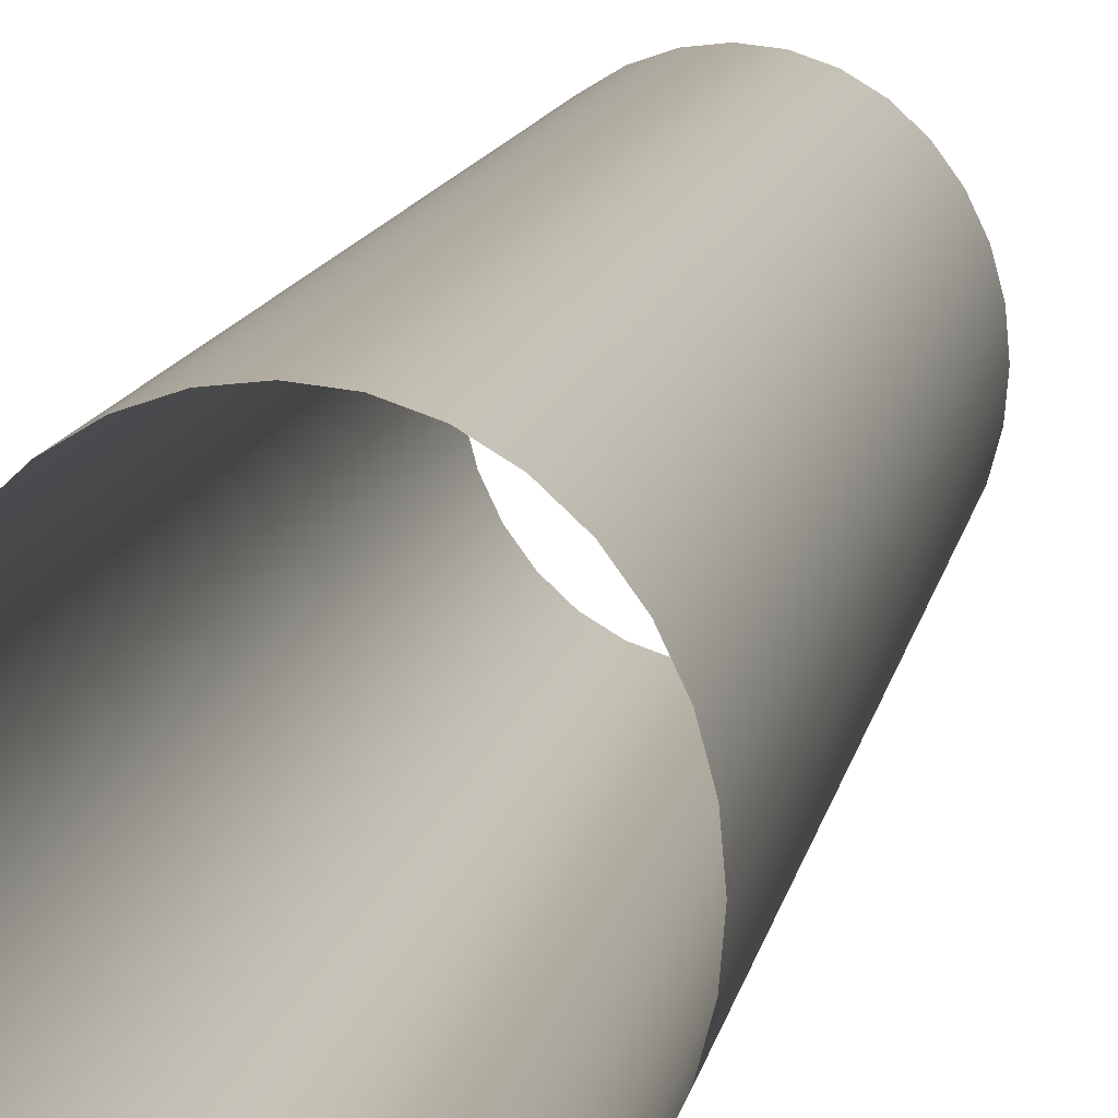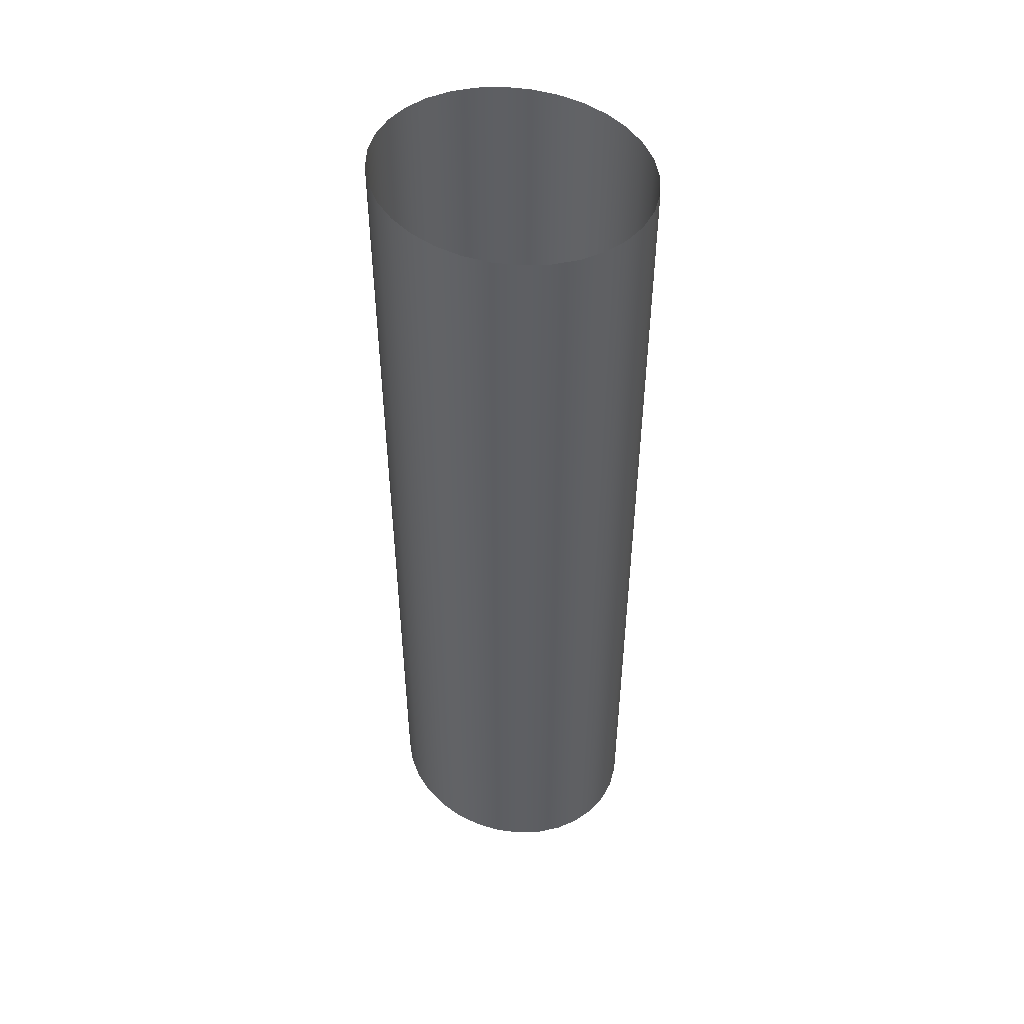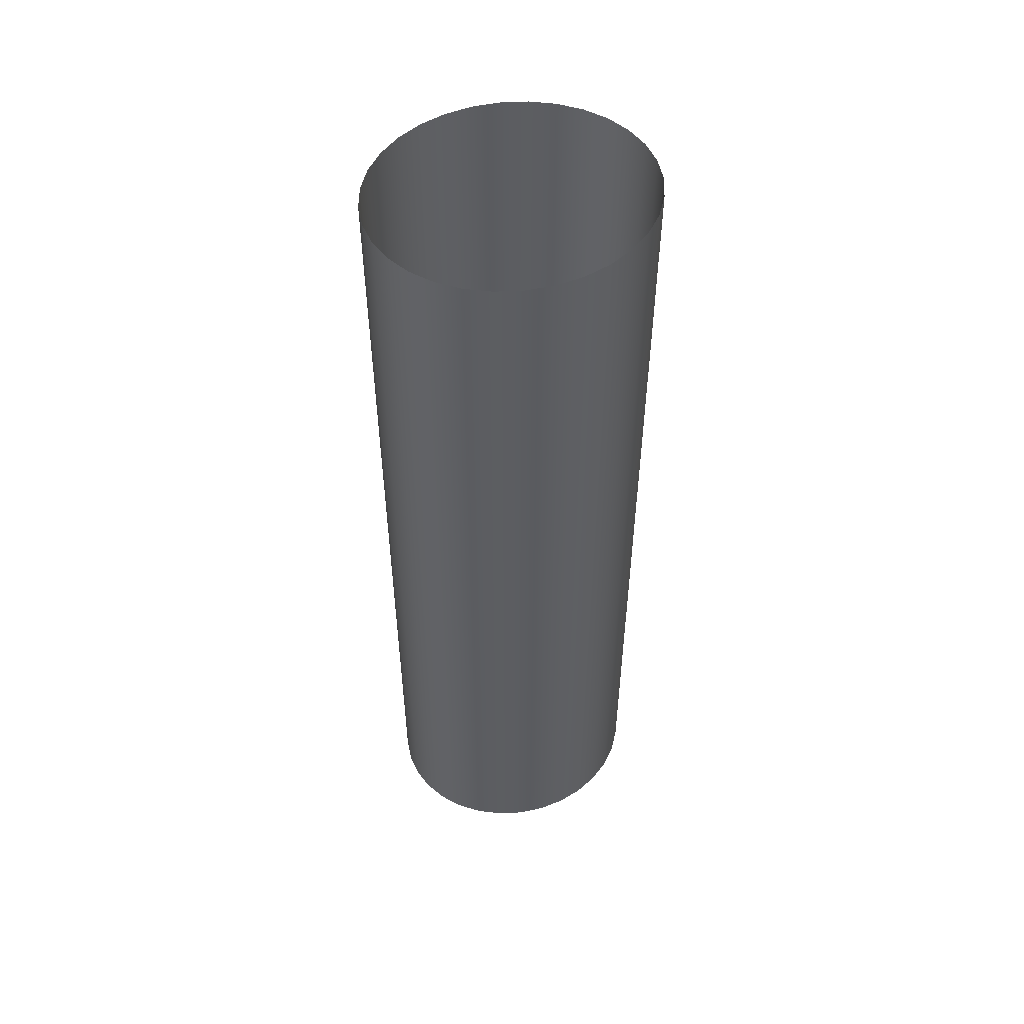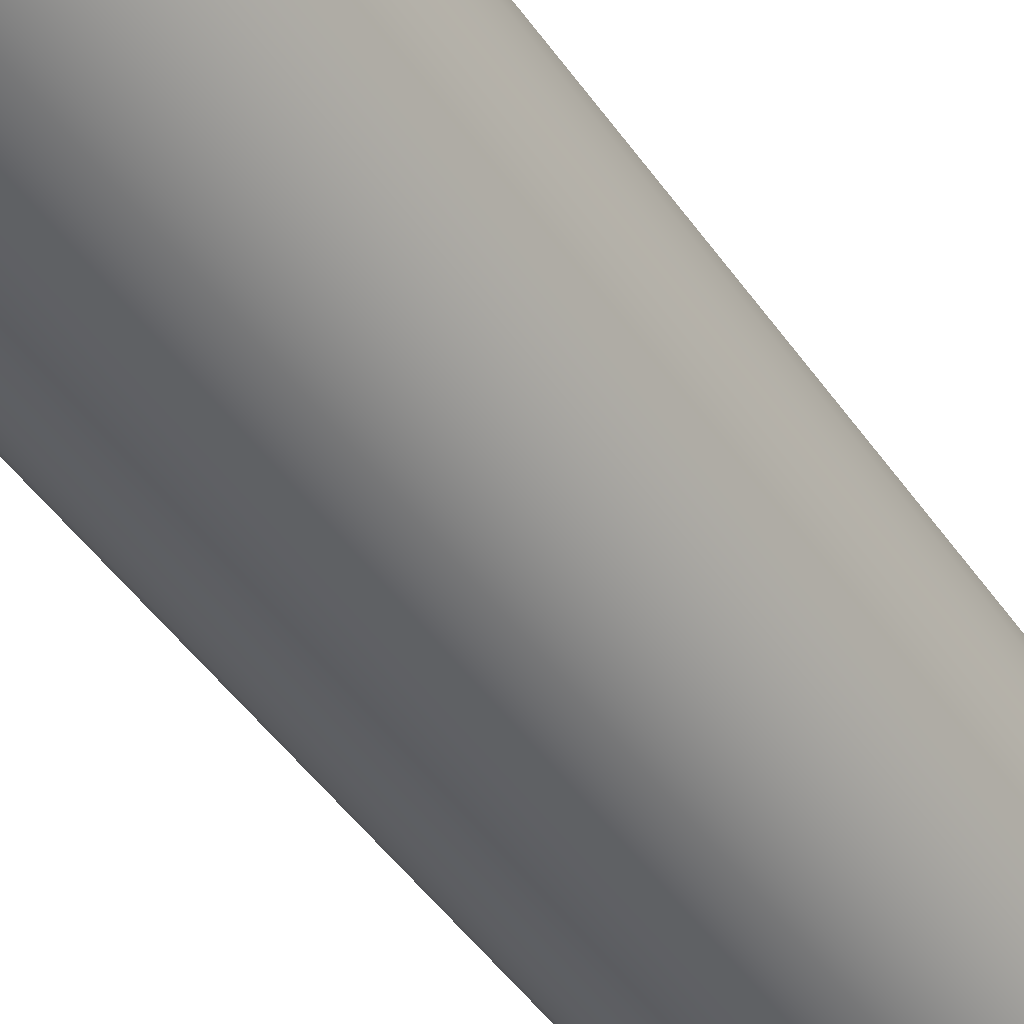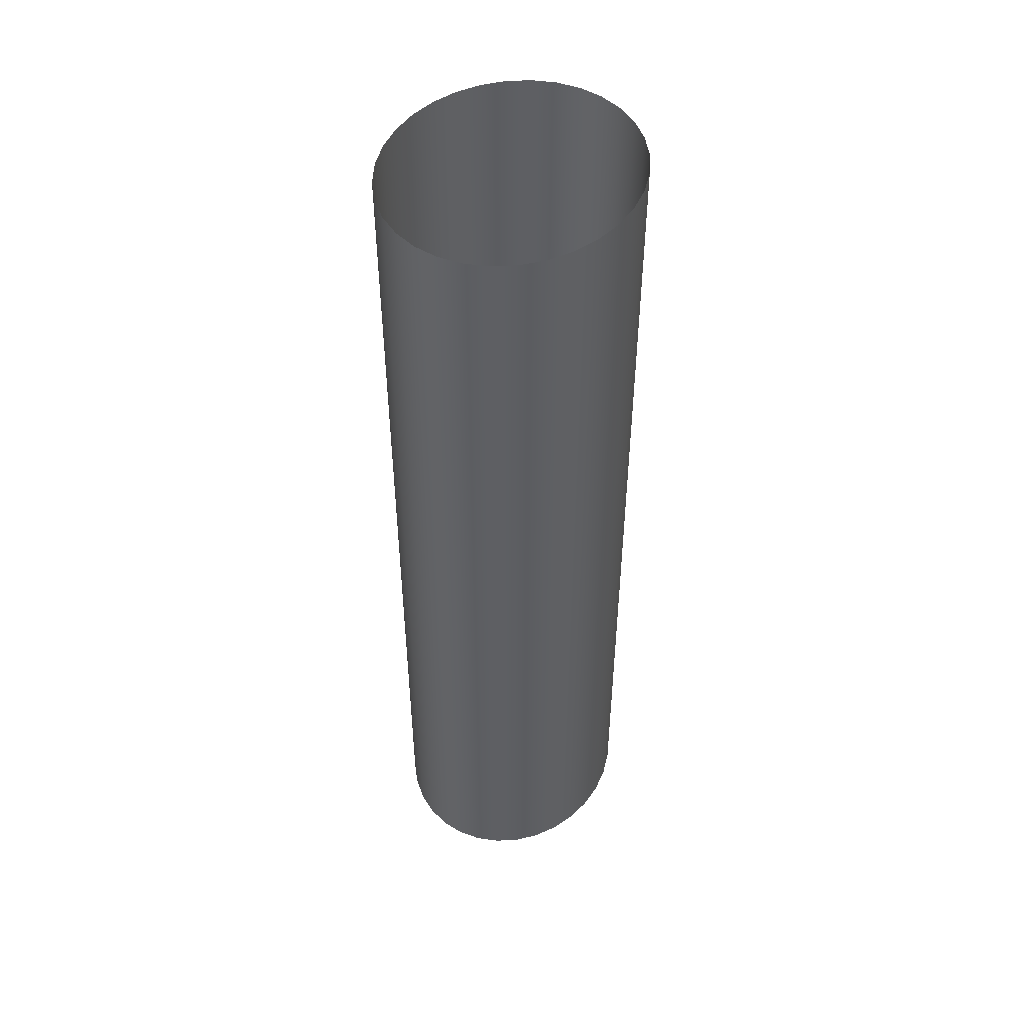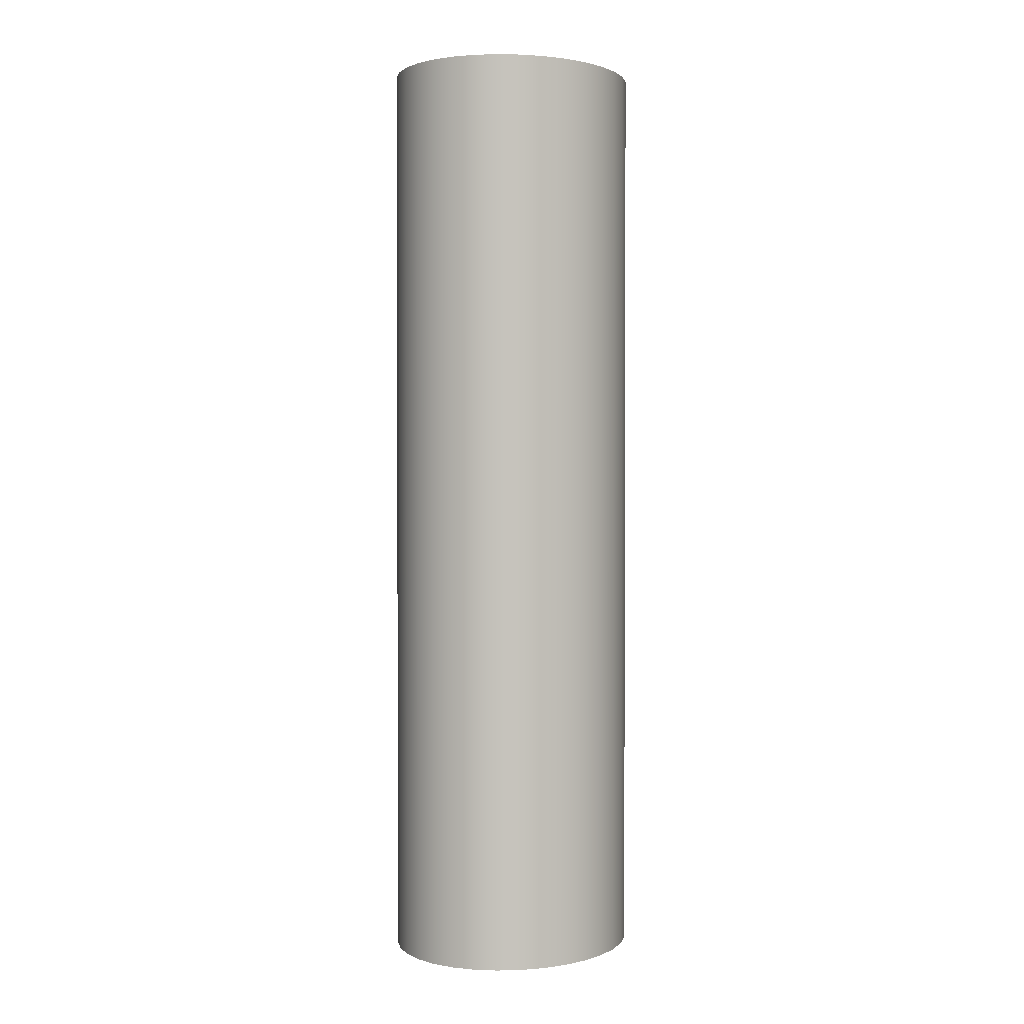
<metadata>
{"format":"obj","ext":"obj","renderer":"f3d","projection":"perspective","resolution":1024,"background":"white","views":[{"elev":10.9,"azim":-170.8,"up":"+Z"},{"elev":49.3,"azim":-56.5,"up":"+Y"},{"elev":52.7,"azim":-107.8,"up":"+Y"},{"elev":-45.9,"azim":32.5,"up":"+Z"},{"elev":48.7,"azim":-152.0,"up":"+Y"},{"elev":1.5,"azim":-153.4,"up":"+Y"}]}
</metadata>
<code>
o Cylinder
v -0 0.01271 -0.645
v -0 4.409 -0.645
v 0.111 0.01271 -0.6326
v 0.111 4.409 -0.6326
v 0.2178 0.01271 -0.5959
v 0.2178 4.409 -0.5959
v 0.3162 0.01271 -0.5363
v 0.3162 4.409 -0.5363
v 0.4024 0.01271 -0.4561
v 0.4024 4.409 -0.4561
v 0.4732 0.01271 -0.3583
v 0.4732 4.409 -0.3583
v 0.5258 0.01271 -0.2468
v 0.5258 4.409 -0.2468
v 0.5582 0.01271 -0.1258
v 0.5582 4.409 -0.1258
v 0.5691 0.01271 0
v 0.5691 4.409 0
v 0.5582 0.01271 0.1258
v 0.5582 4.409 0.1258
v 0.5258 0.01271 0.2468
v 0.5258 4.409 0.2468
v 0.4732 0.01271 0.3583
v 0.4732 4.409 0.3583
v 0.4024 0.01271 0.4561
v 0.4024 4.409 0.4561
v 0.3162 0.01271 0.5363
v 0.3162 4.409 0.5363
v 0.2178 0.01271 0.5959
v 0.2178 4.409 0.5959
v 0.111 0.01271 0.6326
v 0.111 4.409 0.6326
v -0 0.01271 0.645
v -0 4.409 0.645
v -0.111 0.01271 0.6326
v -0.111 4.409 0.6326
v -0.2178 0.01271 0.5959
v -0.2178 4.409 0.5959
v -0.3162 0.01271 0.5363
v -0.3162 4.409 0.5363
v -0.4024 0.01271 0.4561
v -0.4024 4.409 0.4561
v -0.4732 0.01271 0.3583
v -0.4732 4.409 0.3583
v -0.5258 0.01271 0.2468
v -0.5258 4.409 0.2468
v -0.5582 0.01271 0.1258
v -0.5582 4.409 0.1258
v -0.5691 0.01271 0
v -0.5691 4.409 0
v -0.5582 0.01271 -0.1258
v -0.5582 4.409 -0.1258
v -0.5258 0.01271 -0.2468
v -0.5258 4.409 -0.2468
v -0.4732 0.01271 -0.3583
v -0.4732 4.409 -0.3583
v -0.4024 0.01271 -0.4561
v -0.4024 4.409 -0.4561
v -0.3162 0.01271 -0.5363
v -0.3162 4.409 -0.5363
v -0.2178 0.01271 -0.5959
v -0.2178 4.409 -0.5959
v -0.111 0.01271 -0.6326
v -0.111 4.409 -0.6326
f 1 2 4 3
f 3 4 6 5
f 5 6 8 7
f 7 8 10 9
f 9 10 12 11
f 11 12 14 13
f 13 14 16 15
f 15 16 18 17
f 17 18 20 19
f 19 20 22 21
f 21 22 24 23
f 23 24 26 25
f 25 26 28 27
f 27 28 30 29
f 29 30 32 31
f 31 32 34 33
f 33 34 36 35
f 35 36 38 37
f 37 38 40 39
f 39 40 42 41
f 41 42 44 43
f 43 44 46 45
f 45 46 48 47
f 47 48 50 49
f 49 50 52 51
f 51 52 54 53
f 53 54 56 55
f 55 56 58 57
f 57 58 60 59
f 59 60 62 61
f 61 62 64 63
f 63 64 2 1

</code>
